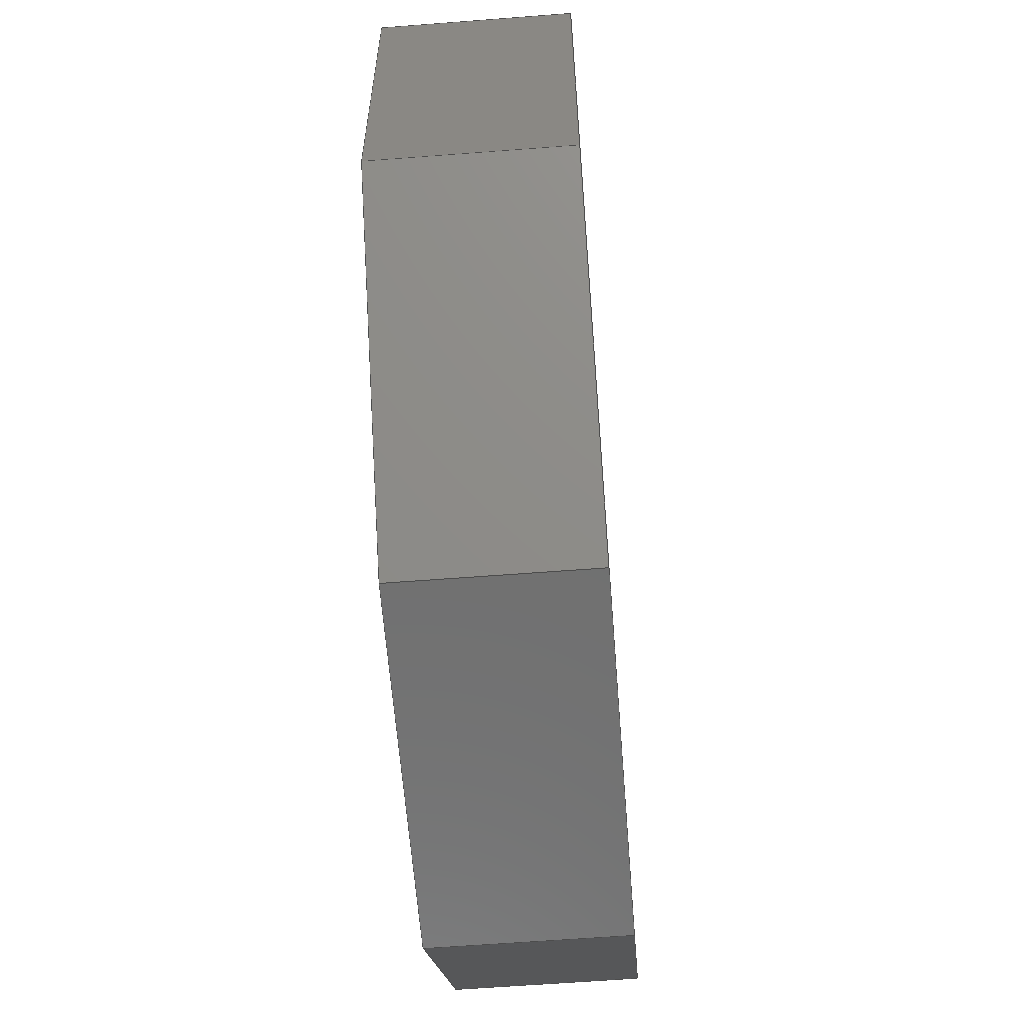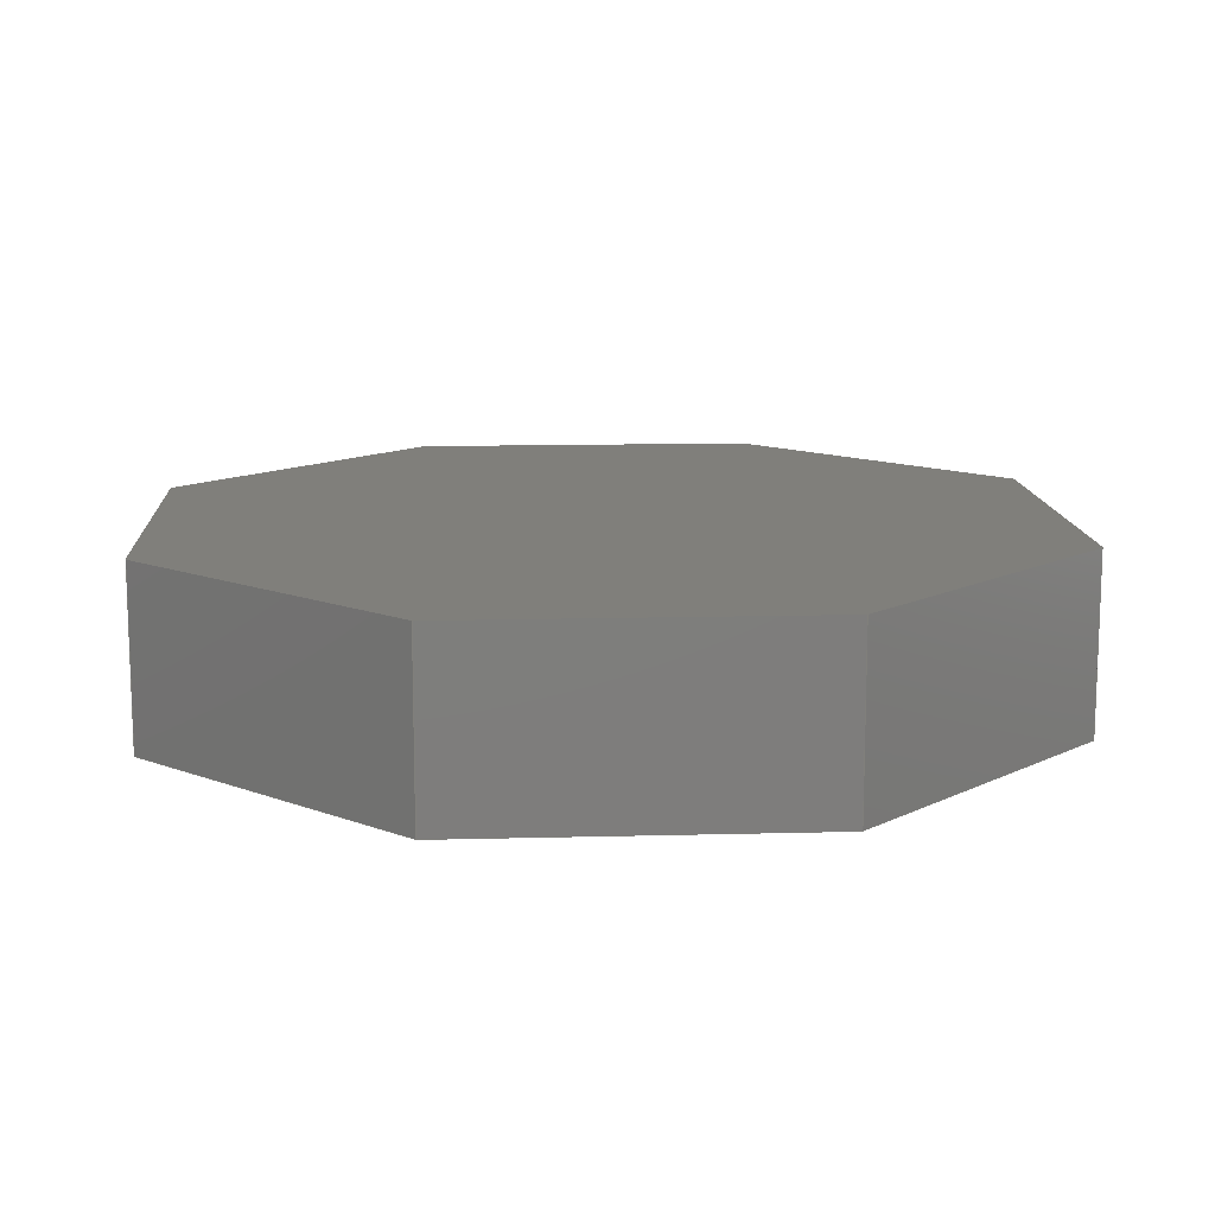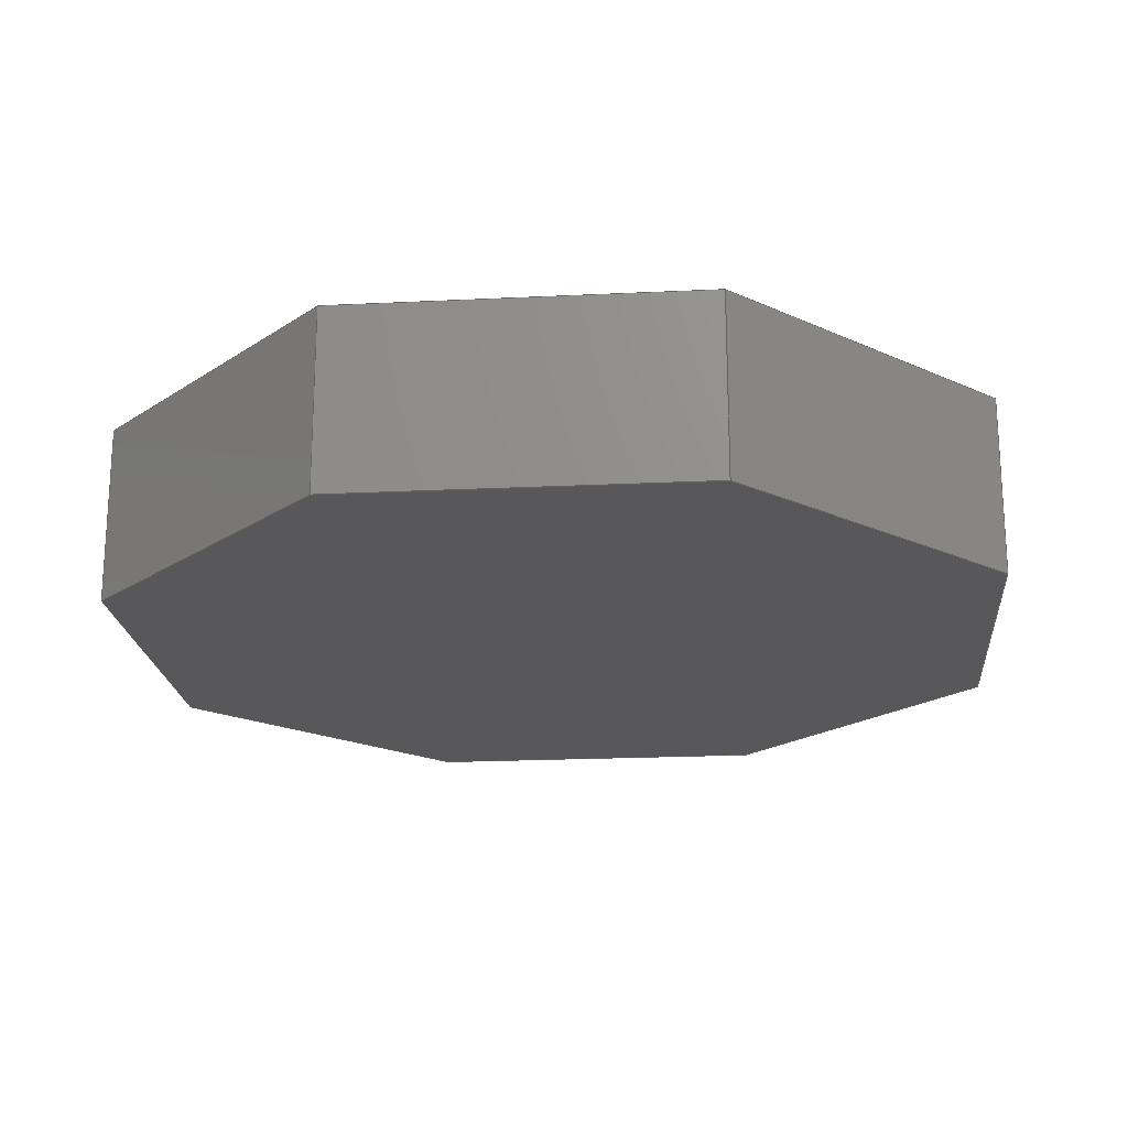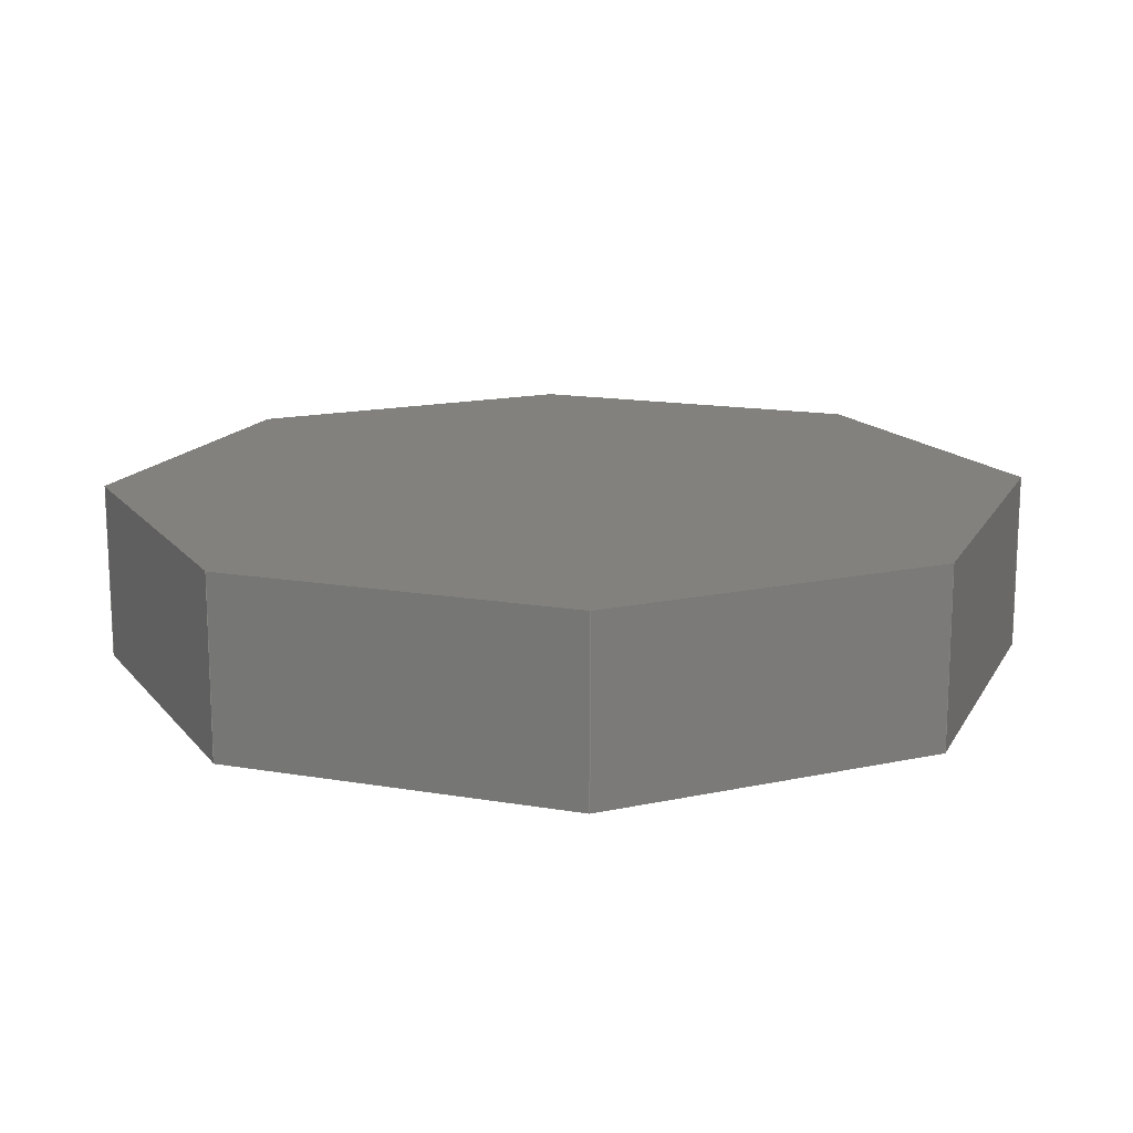
<metadata>
{"format":"step","ext":"step","renderer":"f3d","projection":"perspective","resolution":1024,"background":"white","views":[{"elev":-61.5,"azim":94.5,"up":"+Y"},{"elev":12.7,"azim":176.5,"up":"+Z"},{"elev":-20.2,"azim":-129.9,"up":"+Z"},{"elev":15.2,"azim":20.1,"up":"+Z"}]}
</metadata>
<code>
ISO-10303-21;
DATA;
#1=PROPERTY_DEFINITION_REPRESENTATION(#5,#3);
#2=PROPERTY_DEFINITION_REPRESENTATION(#6,#4);
#3=REPRESENTATION('',(#7),#308);
#4=REPRESENTATION('',(#8),#308);
#5=PROPERTY_DEFINITION('pmi validation property','',#313);
#6=PROPERTY_DEFINITION('pmi validation property','',#313);
#7=VALUE_REPRESENTATION_ITEM('number of annotations',COUNT_MEASURE(0));
#8=VALUE_REPRESENTATION_ITEM('number of views',COUNT_MEASURE(0));
#9=SHAPE_REPRESENTATION_RELATIONSHIP('','',#198,#10);
#10=ADVANCED_BREP_SHAPE_REPRESENTATION('',(#196),#308);
#11=ORIENTED_EDGE('',*,*,#59,.T.);
#12=ORIENTED_EDGE('',*,*,#60,.F.);
#13=ORIENTED_EDGE('',*,*,#61,.F.);
#14=ORIENTED_EDGE('',*,*,#62,.T.);
#15=ORIENTED_EDGE('',*,*,#63,.T.);
#16=ORIENTED_EDGE('',*,*,#64,.F.);
#17=ORIENTED_EDGE('',*,*,#65,.F.);
#18=ORIENTED_EDGE('',*,*,#60,.T.);
#19=ORIENTED_EDGE('',*,*,#66,.T.);
#20=ORIENTED_EDGE('',*,*,#67,.F.);
#21=ORIENTED_EDGE('',*,*,#68,.F.);
#22=ORIENTED_EDGE('',*,*,#64,.T.);
#23=ORIENTED_EDGE('',*,*,#69,.T.);
#24=ORIENTED_EDGE('',*,*,#70,.F.);
#25=ORIENTED_EDGE('',*,*,#71,.F.);
#26=ORIENTED_EDGE('',*,*,#67,.T.);
#27=ORIENTED_EDGE('',*,*,#72,.T.);
#28=ORIENTED_EDGE('',*,*,#73,.F.);
#29=ORIENTED_EDGE('',*,*,#74,.F.);
#30=ORIENTED_EDGE('',*,*,#70,.T.);
#31=ORIENTED_EDGE('',*,*,#75,.T.);
#32=ORIENTED_EDGE('',*,*,#76,.F.);
#33=ORIENTED_EDGE('',*,*,#77,.F.);
#34=ORIENTED_EDGE('',*,*,#73,.T.);
#35=ORIENTED_EDGE('',*,*,#78,.T.);
#36=ORIENTED_EDGE('',*,*,#79,.F.);
#37=ORIENTED_EDGE('',*,*,#80,.F.);
#38=ORIENTED_EDGE('',*,*,#76,.T.);
#39=ORIENTED_EDGE('',*,*,#81,.T.);
#40=ORIENTED_EDGE('',*,*,#62,.F.);
#41=ORIENTED_EDGE('',*,*,#82,.F.);
#42=ORIENTED_EDGE('',*,*,#79,.T.);
#43=ORIENTED_EDGE('',*,*,#61,.T.);
#44=ORIENTED_EDGE('',*,*,#65,.T.);
#45=ORIENTED_EDGE('',*,*,#68,.T.);
#46=ORIENTED_EDGE('',*,*,#71,.T.);
#47=ORIENTED_EDGE('',*,*,#74,.T.);
#48=ORIENTED_EDGE('',*,*,#77,.T.);
#49=ORIENTED_EDGE('',*,*,#80,.T.);
#50=ORIENTED_EDGE('',*,*,#82,.T.);
#51=ORIENTED_EDGE('',*,*,#59,.F.);
#52=ORIENTED_EDGE('',*,*,#81,.F.);
#53=ORIENTED_EDGE('',*,*,#78,.F.);
#54=ORIENTED_EDGE('',*,*,#75,.F.);
#55=ORIENTED_EDGE('',*,*,#72,.F.);
#56=ORIENTED_EDGE('',*,*,#69,.F.);
#57=ORIENTED_EDGE('',*,*,#66,.F.);
#58=ORIENTED_EDGE('',*,*,#63,.F.);
#59=EDGE_CURVE('',#83,#84,#99,.T.);
#60=EDGE_CURVE('',#85,#84,#100,.T.);
#61=EDGE_CURVE('',#86,#85,#101,.T.);
#62=EDGE_CURVE('',#86,#83,#102,.T.);
#63=EDGE_CURVE('',#84,#87,#103,.T.);
#64=EDGE_CURVE('',#88,#87,#104,.T.);
#65=EDGE_CURVE('',#85,#88,#105,.T.);
#66=EDGE_CURVE('',#87,#89,#106,.T.);
#67=EDGE_CURVE('',#90,#89,#107,.T.);
#68=EDGE_CURVE('',#88,#90,#108,.T.);
#69=EDGE_CURVE('',#89,#91,#109,.T.);
#70=EDGE_CURVE('',#92,#91,#110,.T.);
#71=EDGE_CURVE('',#90,#92,#111,.T.);
#72=EDGE_CURVE('',#91,#93,#112,.T.);
#73=EDGE_CURVE('',#94,#93,#113,.T.);
#74=EDGE_CURVE('',#92,#94,#114,.T.);
#75=EDGE_CURVE('',#93,#95,#115,.T.);
#76=EDGE_CURVE('',#96,#95,#116,.T.);
#77=EDGE_CURVE('',#94,#96,#117,.T.);
#78=EDGE_CURVE('',#95,#97,#118,.T.);
#79=EDGE_CURVE('',#98,#97,#119,.T.);
#80=EDGE_CURVE('',#96,#98,#120,.T.);
#81=EDGE_CURVE('',#97,#83,#121,.T.);
#82=EDGE_CURVE('',#98,#86,#122,.T.);
#83=VERTEX_POINT('',#259);
#84=VERTEX_POINT('',#260);
#85=VERTEX_POINT('',#262);
#86=VERTEX_POINT('',#264);
#87=VERTEX_POINT('',#268);
#88=VERTEX_POINT('',#270);
#89=VERTEX_POINT('',#274);
#90=VERTEX_POINT('',#276);
#91=VERTEX_POINT('',#280);
#92=VERTEX_POINT('',#282);
#93=VERTEX_POINT('',#286);
#94=VERTEX_POINT('',#288);
#95=VERTEX_POINT('',#292);
#96=VERTEX_POINT('',#294);
#97=VERTEX_POINT('',#298);
#98=VERTEX_POINT('',#300);
#99=LINE('',#258,#123);
#100=LINE('',#261,#124);
#101=LINE('',#263,#125);
#102=LINE('',#265,#126);
#103=LINE('',#267,#127);
#104=LINE('',#269,#128);
#105=LINE('',#271,#129);
#106=LINE('',#273,#130);
#107=LINE('',#275,#131);
#108=LINE('',#277,#132);
#109=LINE('',#279,#133);
#110=LINE('',#281,#134);
#111=LINE('',#283,#135);
#112=LINE('',#285,#136);
#113=LINE('',#287,#137);
#114=LINE('',#289,#138);
#115=LINE('',#291,#139);
#116=LINE('',#293,#140);
#117=LINE('',#295,#141);
#118=LINE('',#297,#142);
#119=LINE('',#299,#143);
#120=LINE('',#301,#144);
#121=LINE('',#303,#145);
#122=LINE('',#304,#146);
#123=VECTOR('',#214,1);
#124=VECTOR('',#215,1);
#125=VECTOR('',#216,1);
#126=VECTOR('',#217,1);
#127=VECTOR('',#220,1);
#128=VECTOR('',#221,1);
#129=VECTOR('',#222,1);
#130=VECTOR('',#225,1);
#131=VECTOR('',#226,1);
#132=VECTOR('',#227,1);
#133=VECTOR('',#230,1);
#134=VECTOR('',#231,1);
#135=VECTOR('',#232,1);
#136=VECTOR('',#235,1);
#137=VECTOR('',#236,1);
#138=VECTOR('',#237,1);
#139=VECTOR('',#240,1);
#140=VECTOR('',#241,1);
#141=VECTOR('',#242,1);
#142=VECTOR('',#245,1);
#143=VECTOR('',#246,1);
#144=VECTOR('',#247,1);
#145=VECTOR('',#250,1);
#146=VECTOR('',#251,1);
#147=EDGE_LOOP('',(#11,#12,#13,#14));
#148=EDGE_LOOP('',(#15,#16,#17,#18));
#149=EDGE_LOOP('',(#19,#20,#21,#22));
#150=EDGE_LOOP('',(#23,#24,#25,#26));
#151=EDGE_LOOP('',(#27,#28,#29,#30));
#152=EDGE_LOOP('',(#31,#32,#33,#34));
#153=EDGE_LOOP('',(#35,#36,#37,#38));
#154=EDGE_LOOP('',(#39,#40,#41,#42));
#155=EDGE_LOOP('',(#43,#44,#45,#46,#47,#48,#49,#50));
#156=EDGE_LOOP('',(#51,#52,#53,#54,#55,#56,#57,#58));
#157=FACE_BOUND('',#147,.T.);
#158=FACE_BOUND('',#148,.T.);
#159=FACE_BOUND('',#149,.T.);
#160=FACE_BOUND('',#150,.T.);
#161=FACE_BOUND('',#151,.T.);
#162=FACE_BOUND('',#152,.T.);
#163=FACE_BOUND('',#153,.T.);
#164=FACE_BOUND('',#154,.T.);
#165=FACE_BOUND('',#155,.T.);
#166=FACE_BOUND('',#156,.T.);
#167=PLANE('',#200);
#168=PLANE('',#201);
#169=PLANE('',#202);
#170=PLANE('',#203);
#171=PLANE('',#204);
#172=PLANE('',#205);
#173=PLANE('',#206);
#174=PLANE('',#207);
#175=PLANE('',#208);
#176=PLANE('',#209);
#177=ADVANCED_FACE('',(#157),#167,.F.);
#178=ADVANCED_FACE('',(#158),#168,.F.);
#179=ADVANCED_FACE('',(#159),#169,.F.);
#180=ADVANCED_FACE('',(#160),#170,.F.);
#181=ADVANCED_FACE('',(#161),#171,.F.);
#182=ADVANCED_FACE('',(#162),#172,.F.);
#183=ADVANCED_FACE('',(#163),#173,.F.);
#184=ADVANCED_FACE('',(#164),#174,.F.);
#185=ADVANCED_FACE('',(#165),#175,.T.);
#186=ADVANCED_FACE('',(#166),#176,.F.);
#187=CLOSED_SHELL('',(#177,#178,#179,#180,#181,#182,#183,#184,#185,#186));
#188=STYLED_ITEM('',(#189),#196);
#189=PRESENTATION_STYLE_ASSIGNMENT((#190));
#190=SURFACE_STYLE_USAGE(.BOTH.,#191);
#191=SURFACE_SIDE_STYLE('',(#192));
#192=SURFACE_STYLE_FILL_AREA(#193);
#193=FILL_AREA_STYLE('',(#194));
#194=FILL_AREA_STYLE_COLOUR('',#195);
#195=COLOUR_RGB('',0.6157,0.8118,0.9294);
#196=MANIFOLD_SOLID_BREP('Base',#187);
#197=SHAPE_DEFINITION_REPRESENTATION(#313,#198);
#198=SHAPE_REPRESENTATION('Base',(#199),#308);
#199=AXIS2_PLACEMENT_3D('',#256,#210,#211);
#200=AXIS2_PLACEMENT_3D('',#257,#212,#213);
#201=AXIS2_PLACEMENT_3D('',#266,#218,#219);
#202=AXIS2_PLACEMENT_3D('',#272,#223,#224);
#203=AXIS2_PLACEMENT_3D('',#278,#228,#229);
#204=AXIS2_PLACEMENT_3D('',#284,#233,#234);
#205=AXIS2_PLACEMENT_3D('',#290,#238,#239);
#206=AXIS2_PLACEMENT_3D('',#296,#243,#244);
#207=AXIS2_PLACEMENT_3D('',#302,#248,#249);
#208=AXIS2_PLACEMENT_3D('',#305,#252,#253);
#209=AXIS2_PLACEMENT_3D('',#306,#254,#255);
#210=DIRECTION('',(0,0,1));
#211=DIRECTION('',(1,0,0));
#212=DIRECTION('',(-0.7071,0.7071,0));
#213=DIRECTION('',(-0.7071,-0.7071,0));
#214=DIRECTION('',(0.7071,0.7071,0));
#215=DIRECTION('',(0,0,-1));
#216=DIRECTION('',(0.7071,0.7071,0));
#217=DIRECTION('',(0,0,-1));
#218=DIRECTION('',(-1,-5.551e-16,0));
#219=DIRECTION('',(5.551e-16,-1,0));
#220=DIRECTION('',(-5.551e-16,1,0));
#221=DIRECTION('',(0,0,-1));
#222=DIRECTION('',(-5.551e-16,1,0));
#223=DIRECTION('',(-0.7071,-0.7071,0));
#224=DIRECTION('',(0.7071,-0.7071,0));
#225=DIRECTION('',(-0.7071,0.7071,0));
#226=DIRECTION('',(0,0,-1));
#227=DIRECTION('',(-0.7071,0.7071,0));
#228=DIRECTION('',(3.886e-16,-1,0));
#229=DIRECTION('',(1,3.886e-16,0));
#230=DIRECTION('',(-1,-3.331e-16,0));
#231=DIRECTION('',(0,0,-1));
#232=DIRECTION('',(-1,-3.331e-16,0));
#233=DIRECTION('',(0.7071,-0.7071,0));
#234=DIRECTION('',(0.7071,0.7071,0));
#235=DIRECTION('',(-0.7071,-0.7071,0));
#236=DIRECTION('',(0,0,-1));
#237=DIRECTION('',(-0.7071,-0.7071,0));
#238=DIRECTION('',(1,4.441e-16,0));
#239=DIRECTION('',(-4.441e-16,1,0));
#240=DIRECTION('',(3.886e-16,-1,0));
#241=DIRECTION('',(0,0,-1));
#242=DIRECTION('',(3.886e-16,-1,0));
#243=DIRECTION('',(0.7071,0.7071,0));
#244=DIRECTION('',(-0.7071,0.7071,0));
#245=DIRECTION('',(0.7071,-0.7071,0));
#246=DIRECTION('',(0,0,-1));
#247=DIRECTION('',(0.7071,-0.7071,0));
#248=DIRECTION('',(-3.331e-16,1,0));
#249=DIRECTION('',(-1,-3.331e-16,0));
#250=DIRECTION('',(1,2.776e-16,0));
#251=DIRECTION('',(1,2.776e-16,0));
#252=DIRECTION('',(0,0,1));
#253=DIRECTION('',(0.9239,0.3827,0));
#254=DIRECTION('',(0,0,1));
#255=DIRECTION('',(0.9239,0.3827,0));
#256=CARTESIAN_POINT('',(0,0,0));
#257=CARTESIAN_POINT('',(0.01707,-0.01707,0.01));
#258=CARTESIAN_POINT('',(0.01707,-0.01707,0));
#259=CARTESIAN_POINT('',(0.01,-0.02414,0));
#260=CARTESIAN_POINT('',(0.02414,-0.01,0));
#261=CARTESIAN_POINT('',(0.02414,-0.01,0.01));
#262=CARTESIAN_POINT('',(0.02414,-0.01,0.01));
#263=CARTESIAN_POINT('',(0.01707,-0.01707,0.01));
#264=CARTESIAN_POINT('',(0.01,-0.02414,0.01));
#265=CARTESIAN_POINT('',(0.01,-0.02414,0.01));
#266=CARTESIAN_POINT('',(0.02414,1.214e-17,0.01));
#267=CARTESIAN_POINT('',(0.02414,1.214e-17,0));
#268=CARTESIAN_POINT('',(0.02414,0.01,0));
#269=CARTESIAN_POINT('',(0.02414,0.01,0.01));
#270=CARTESIAN_POINT('',(0.02414,0.01,0.01));
#271=CARTESIAN_POINT('',(0.02414,1.214e-17,0.01));
#272=CARTESIAN_POINT('',(0.01707,0.01707,0.01));
#273=CARTESIAN_POINT('',(0.01707,0.01707,0));
#274=CARTESIAN_POINT('',(0.01,0.02414,0));
#275=CARTESIAN_POINT('',(0.01,0.02414,0.01));
#276=CARTESIAN_POINT('',(0.01,0.02414,0.01));
#277=CARTESIAN_POINT('',(0.01707,0.01707,0.01));
#278=CARTESIAN_POINT('',(-1.041e-17,0.02414,0.01));
#279=CARTESIAN_POINT('',(-1.041e-17,0.02414,0));
#280=CARTESIAN_POINT('',(-0.01,0.02414,0));
#281=CARTESIAN_POINT('',(-0.01,0.02414,0.01));
#282=CARTESIAN_POINT('',(-0.01,0.02414,0.01));
#283=CARTESIAN_POINT('',(-1.041e-17,0.02414,0.01));
#284=CARTESIAN_POINT('',(-0.01707,0.01707,0.01));
#285=CARTESIAN_POINT('',(-0.01707,0.01707,0));
#286=CARTESIAN_POINT('',(-0.02414,0.01,0));
#287=CARTESIAN_POINT('',(-0.02414,0.01,0.01));
#288=CARTESIAN_POINT('',(-0.02414,0.01,0.01));
#289=CARTESIAN_POINT('',(-0.01707,0.01707,0.01));
#290=CARTESIAN_POINT('',(-0.02414,-8.674e-18,0.01));
#291=CARTESIAN_POINT('',(-0.02414,-8.674e-18,0));
#292=CARTESIAN_POINT('',(-0.02414,-0.01,0));
#293=CARTESIAN_POINT('',(-0.02414,-0.01,0.01));
#294=CARTESIAN_POINT('',(-0.02414,-0.01,0.01));
#295=CARTESIAN_POINT('',(-0.02414,-8.674e-18,0.01));
#296=CARTESIAN_POINT('',(-0.01707,-0.01707,0.01));
#297=CARTESIAN_POINT('',(-0.01707,-0.01707,0));
#298=CARTESIAN_POINT('',(-0.01,-0.02414,0));
#299=CARTESIAN_POINT('',(-0.01,-0.02414,0.01));
#300=CARTESIAN_POINT('',(-0.01,-0.02414,0.01));
#301=CARTESIAN_POINT('',(-0.01707,-0.01707,0.01));
#302=CARTESIAN_POINT('',(6.939e-18,-0.02414,0.01));
#303=CARTESIAN_POINT('',(6.939e-18,-0.02414,0));
#304=CARTESIAN_POINT('',(6.939e-18,-0.02414,0.01));
#305=CARTESIAN_POINT('',(0,0,0.01));
#306=CARTESIAN_POINT('',(0,0,0));
#307=MECHANICAL_DESIGN_GEOMETRIC_PRESENTATION_REPRESENTATION('',(#188),
#308);
#308=(
GEOMETRIC_REPRESENTATION_CONTEXT(3)
GLOBAL_UNCERTAINTY_ASSIGNED_CONTEXT((#309))
GLOBAL_UNIT_ASSIGNED_CONTEXT((#312,#311,#310))
REPRESENTATION_CONTEXT('Base','TOP_LEVEL_ASSEMBLY_PART')
);
#309=UNCERTAINTY_MEASURE_WITH_UNIT(LENGTH_MEASURE(5e-06),#312,
'DISTANCE_ACCURACY_VALUE','Maximum Tolerance applied to model');
#310=(
NAMED_UNIT(*)
SI_UNIT($,.STERADIAN.)
SOLID_ANGLE_UNIT()
);
#311=(
NAMED_UNIT(*)
PLANE_ANGLE_UNIT()
SI_UNIT($,.RADIAN.)
);
#312=(
LENGTH_UNIT()
NAMED_UNIT(*)
SI_UNIT($,.METRE.)
);
#313=PRODUCT_DEFINITION_SHAPE('','',#314);
#314=PRODUCT_DEFINITION('','',#316,#315);
#315=PRODUCT_DEFINITION_CONTEXT('',#322,'design');
#316=PRODUCT_DEFINITION_FORMATION_WITH_SPECIFIED_SOURCE('','',#318,
 .NOT_KNOWN.);
#317=PRODUCT_RELATED_PRODUCT_CATEGORY('','',(#318));
#318=PRODUCT('Base','Base','Base',(#320));
#319=PRODUCT_CATEGORY('','');
#320=PRODUCT_CONTEXT('',#322,'mechanical');
#321=APPLICATION_PROTOCOL_DEFINITION('international standard',
'automotive_design',2010,#322);
#322=APPLICATION_CONTEXT(
'core data for automotive mechanical design processes');
ENDSEC;
END-ISO-10303-21;

</code>
